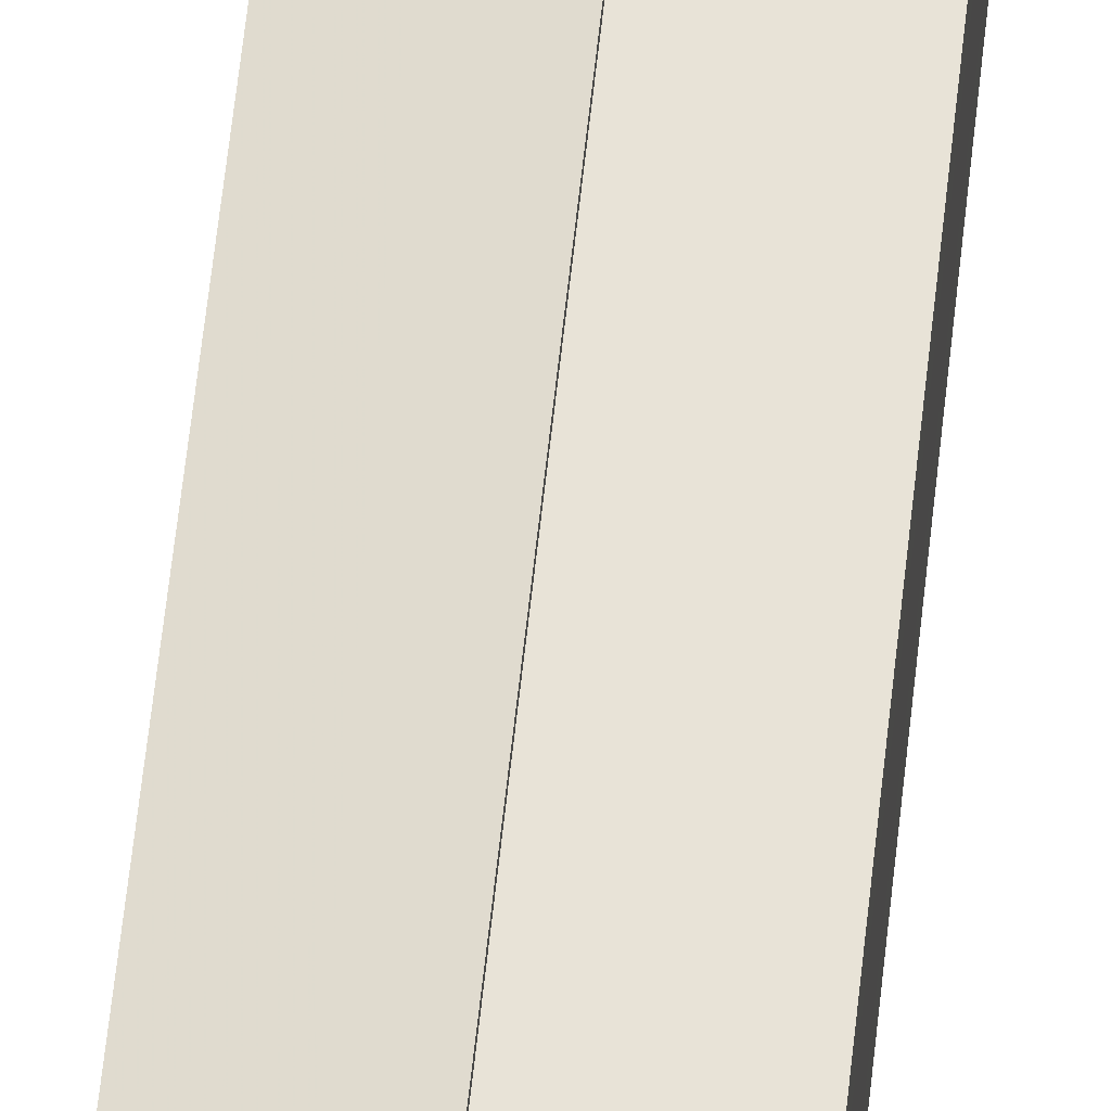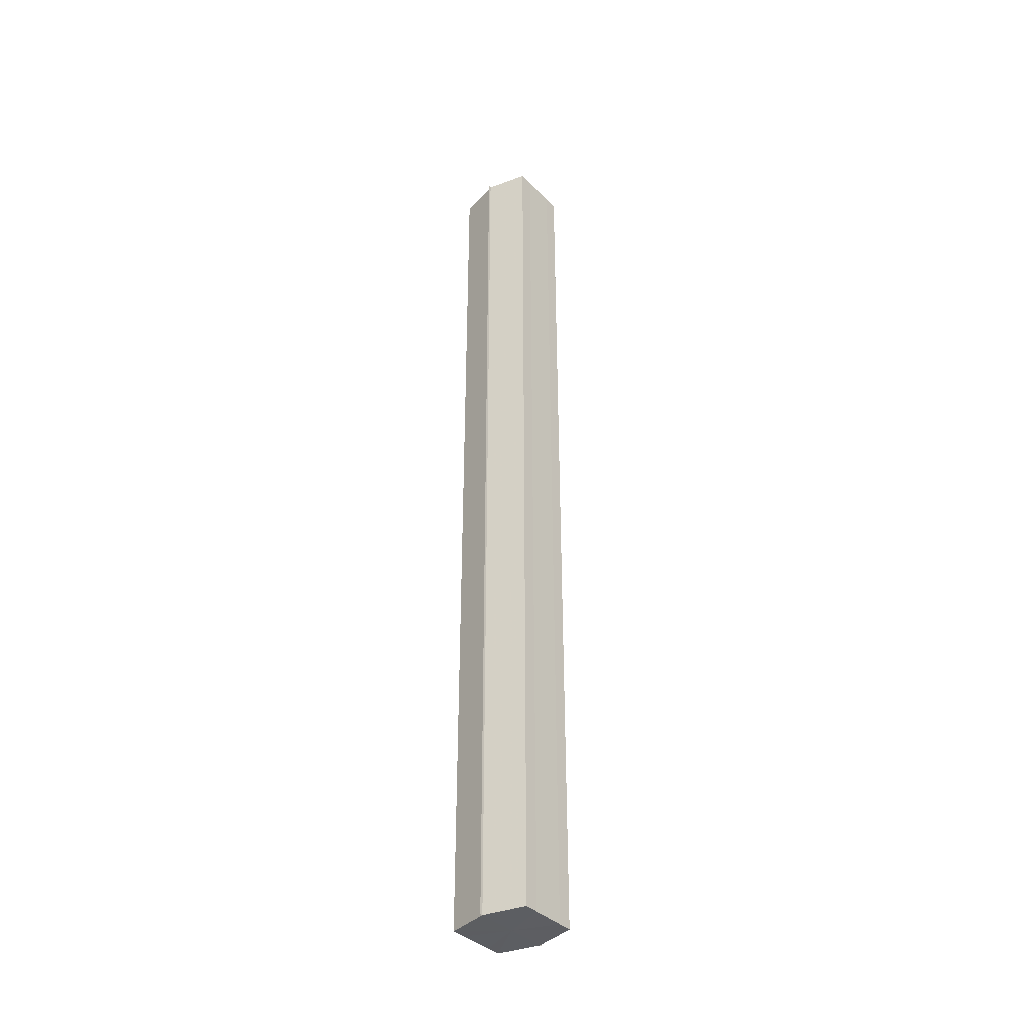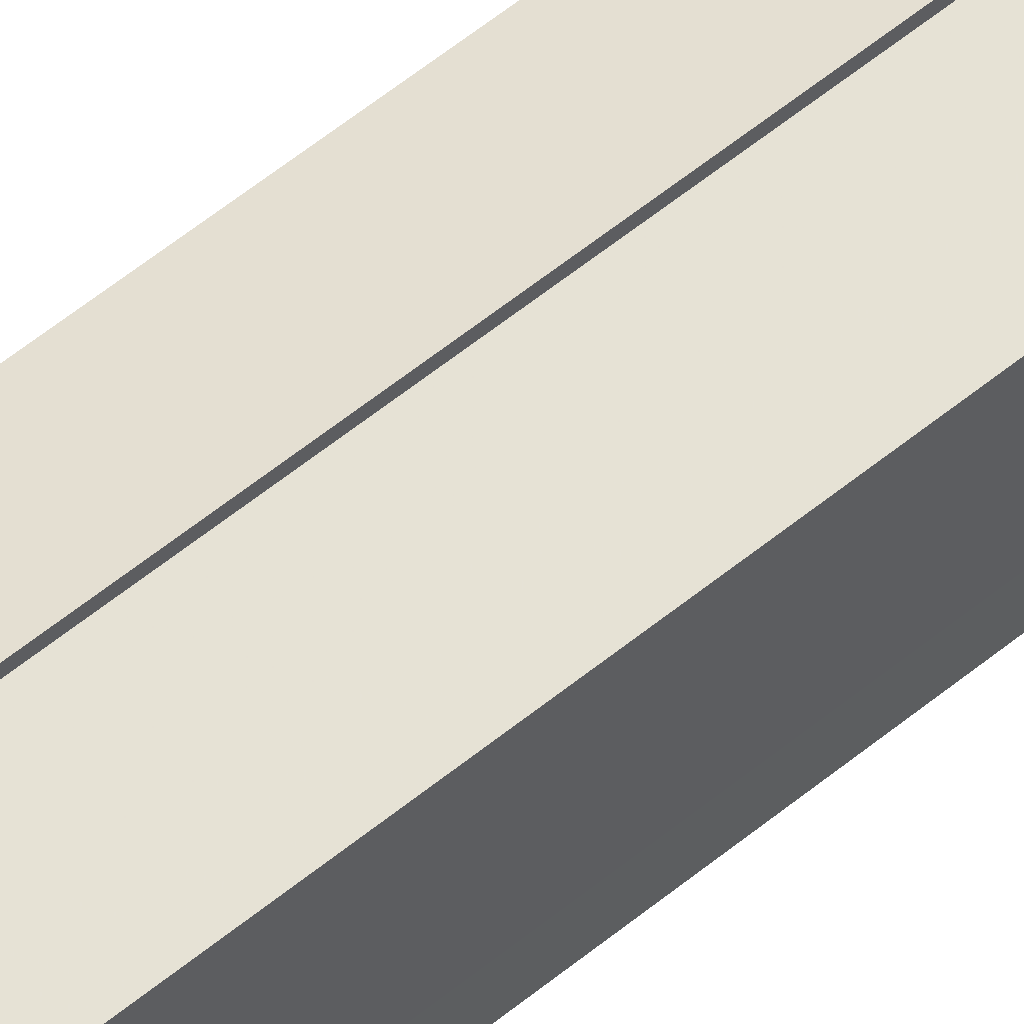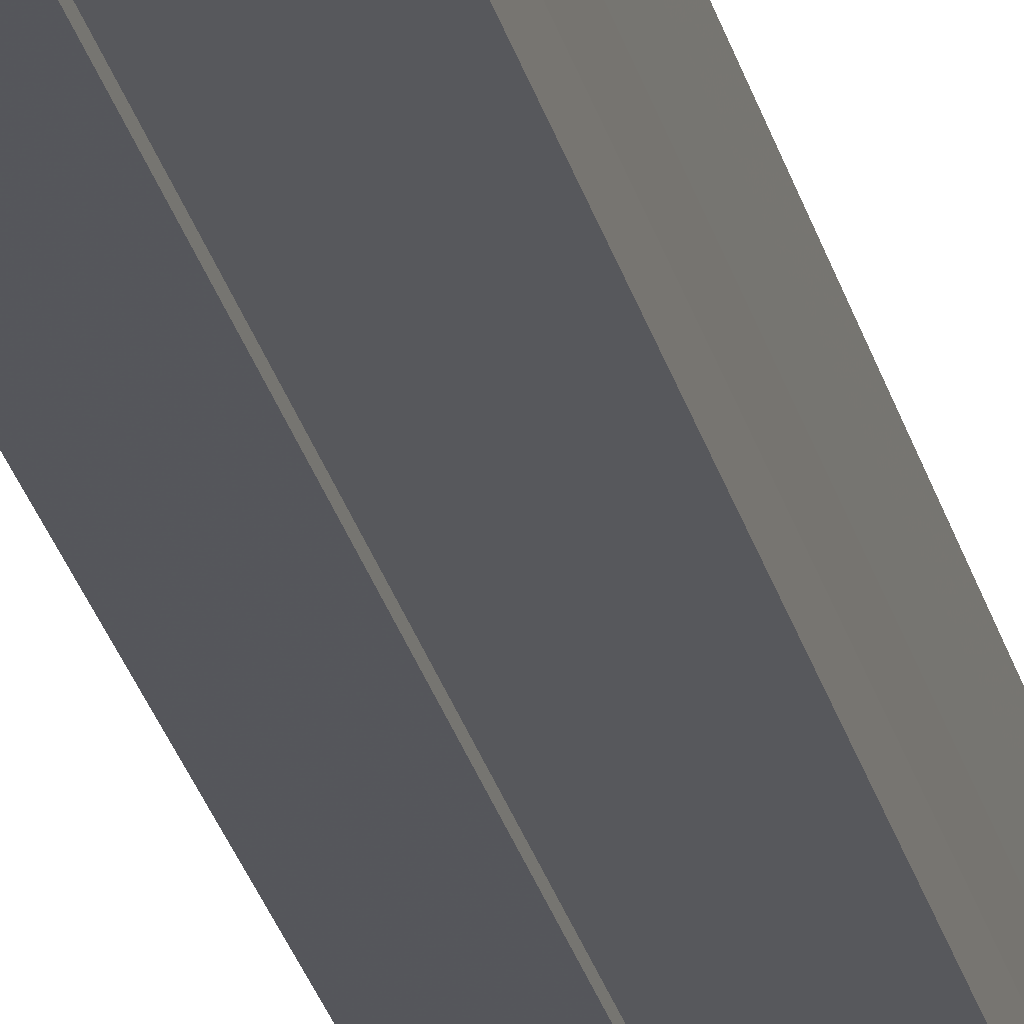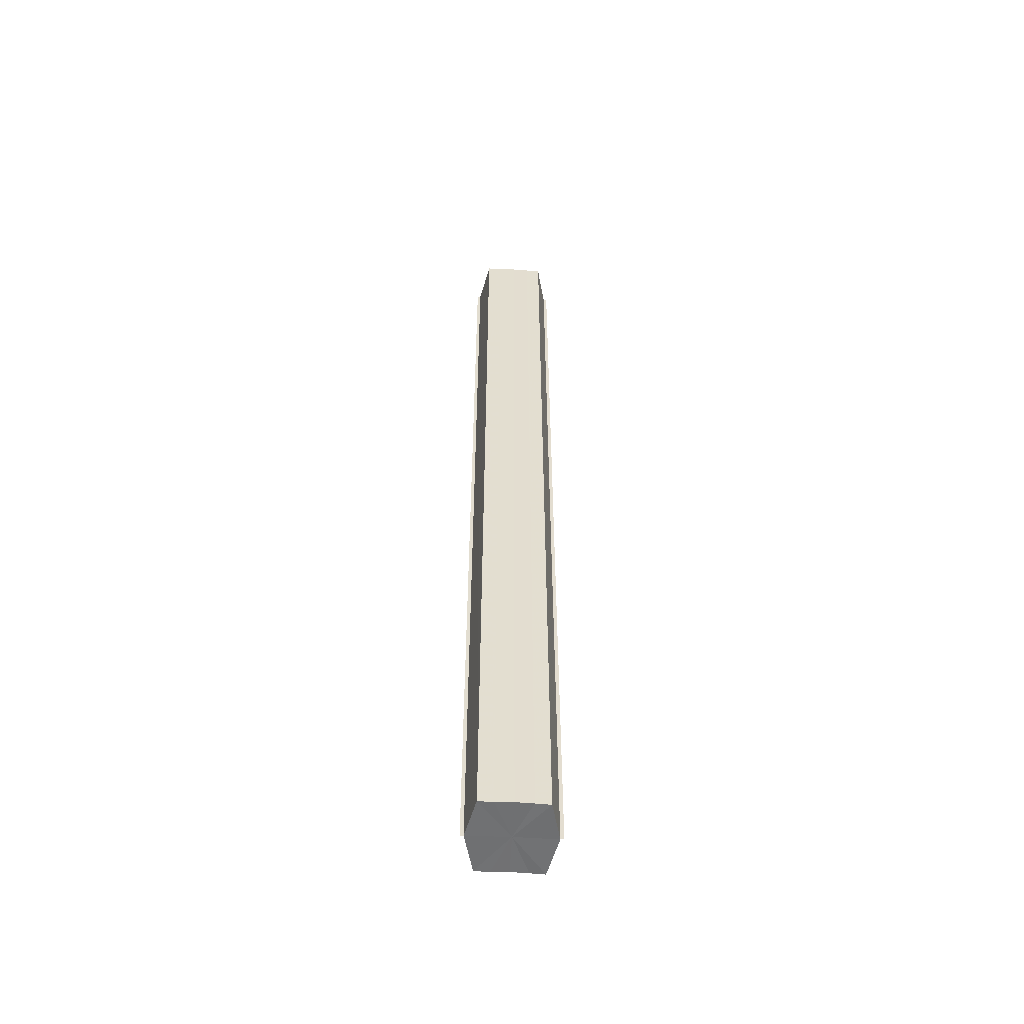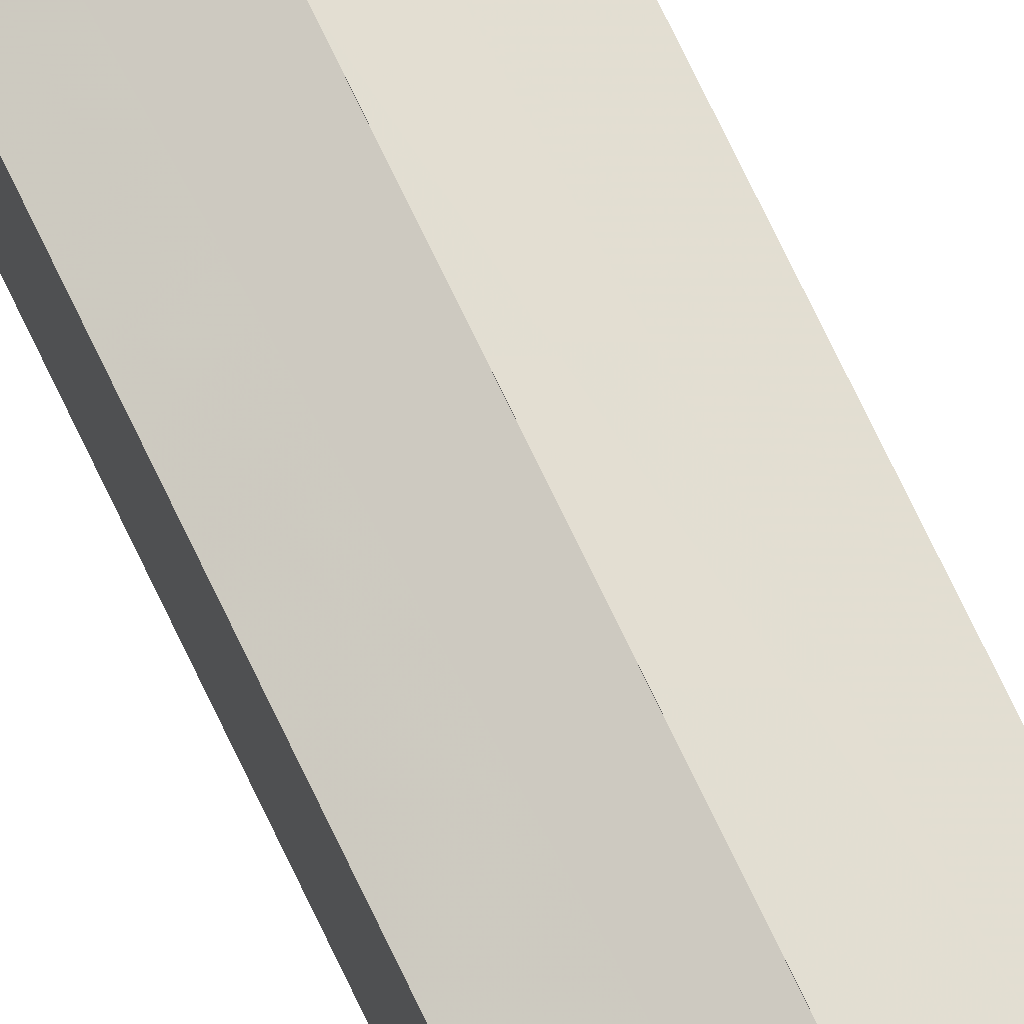
<metadata>
{"format":"obj","ext":"obj","renderer":"f3d","projection":"perspective","resolution":1024,"background":"white","views":[{"elev":57.8,"azim":5.9,"up":"+Z"},{"elev":-38.0,"azim":-141.0,"up":"+Y"},{"elev":54.8,"azim":48.7,"up":"+Z"},{"elev":-26.2,"azim":-167.2,"up":"+Z"},{"elev":-54.8,"azim":87.1,"up":"+Y"},{"elev":73.1,"azim":-25.5,"up":"+Z"}]}
</metadata>
<code>
o 5739
v 2216 1883 7.201
v 2216 1883 7.197
v 2216 1883 7.201
v 2216 1883 7.193
v 2216 1883 7.197
v 2216 1883 7.205
v 2216 1883 7.205
v 2216 1883 7.191
v 2216 1883 7.193
v 2216 1883 7.208
v 2216 1883 7.208
v 2216 1883 7.19
v 2216 1883 7.19
v 2216 1883 7.21
v 2216 1883 7.21
v 2216 1883 7.211
v 2216 1883 7.211
v 2216 1883 7.211
v 2216 1883 7.208
v 2216 1883 7.208
v 2216 1883 7.205
v 2216 1883 7.205
v 2216 1883 7.201
v 2216 1883 7.201
v 2216 1883 7.197
v 2216 1883 7.197
v 2216 1883 7.193
v 2216 1883 7.193
v 2216 1883 7.191
v 2216 1883 7.191
v 2216 1883 7.201
v 2216 1883 7.193
v 2216 1883 7.197
v 2216 1883 7.193
v 2216 1883 7.201
v 2216 1883 7.197
v 2216 1883 7.205
v 2216 1883 7.201
v 2216 1883 7.208
v 2216 1883 7.205
v 2216 1883 7.208
v 2216 1883 7.21
v 2216 1883 7.208
v 2216 1883 7.21
v 2216 1883 7.211
v 2216 1883 7.205
v 2216 1883 7.208
v 2216 1883 7.211
v 2216 1883 7.21
v 2216 1883 7.201
v 2216 1883 7.205
v 2216 1883 7.208
v 2216 1883 7.208
v 2216 1883 7.197
v 2216 1883 7.201
v 2216 1883 7.205
v 2216 1883 7.205
v 2216 1883 7.193
v 2216 1883 7.197
v 2216 1883 7.201
v 2216 1883 7.201
v 2216 1883 7.197
v 2216 1883 7.197
v 2216 1883 7.193
v 2216 1883 7.193
v 2216 1883 7.191
v 2216 1883 7.193
v 2216 1883 7.191
v 2216 1883 7.19
v 2216 1883 7.19
v 2216 1883 7.19
v 2216 1883 7.201
v 2216 1883 7.201
v 2216 1883 7.197
v 2216 1883 7.205
v 2216 1883 7.193
v 2216 1883 7.208
v 2216 1883 7.191
v 2216 1883 7.21
v 2216 1883 7.193
v 2216 1883 7.208
v 2216 1883 7.197
v 2216 1883 7.205
v 2216 1883 7.201
f 1 2 3
f 2 4 5
f 6 1 7
f 4 8 9
f 10 6 11
f 12 8 13
f 14 10 15
f 14 16 15
f 15 17 18
f 15 19 20
f 20 21 22
f 22 23 24
f 24 25 26
f 26 27 28
f 28 29 30
f 13 29 30
f 31 32 29
f 31 33 32
f 31 29 34
f 31 35 33
f 31 34 36
f 31 37 35
f 31 36 38
f 31 39 37
f 31 38 40
f 31 40 41
f 31 42 39
f 31 41 42
f 43 42 44
f 45 42 44
f 46 47 43
f 48 49 45
f 50 51 46
f 52 49 53
f 54 55 50
f 56 52 57
f 58 59 54
f 60 56 61
f 62 60 63
f 64 62 65
f 66 67 58
f 68 64 66
f 68 69 66
f 66 70 71
f 72 73 74
f 72 75 73
f 72 74 76
f 72 77 75
f 72 76 78
f 72 79 77
f 72 78 80
f 72 81 79
f 72 80 82
f 72 83 81
f 72 82 84
f 72 84 83

</code>
